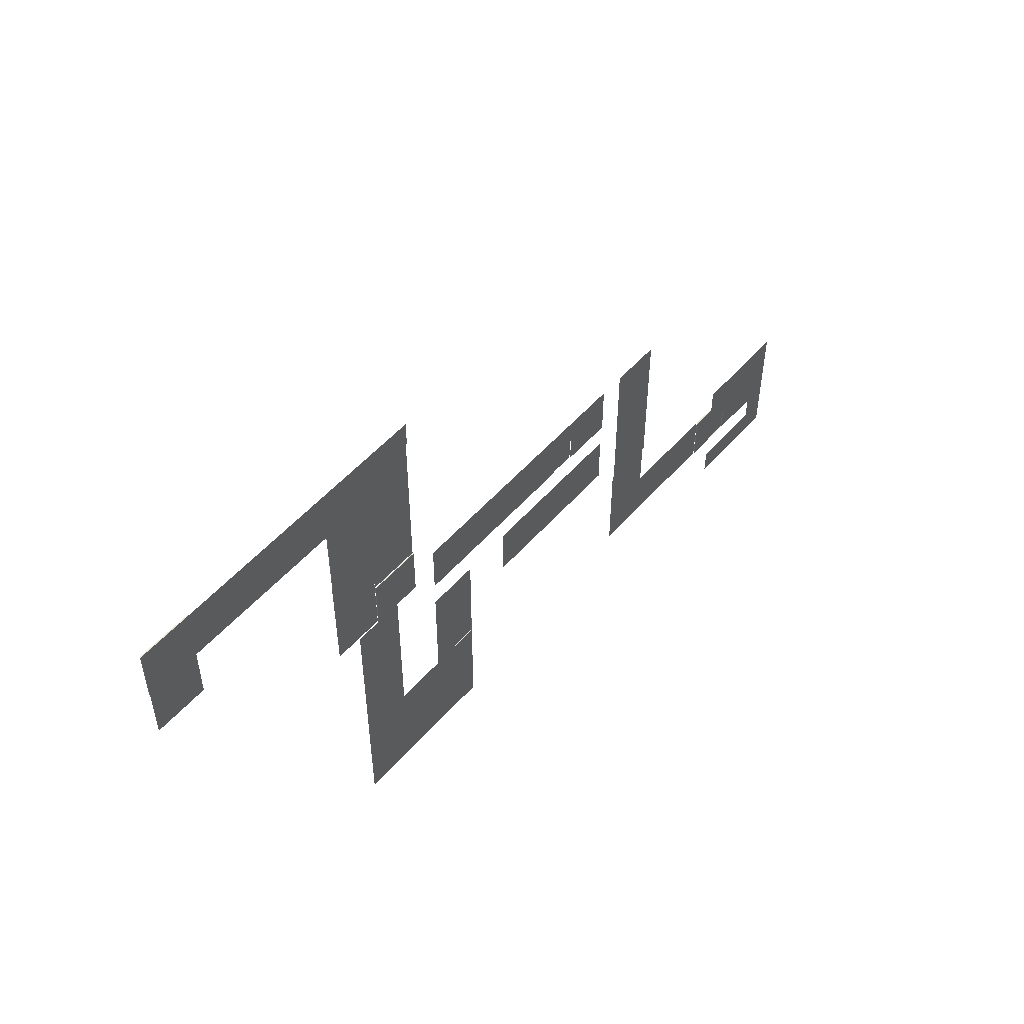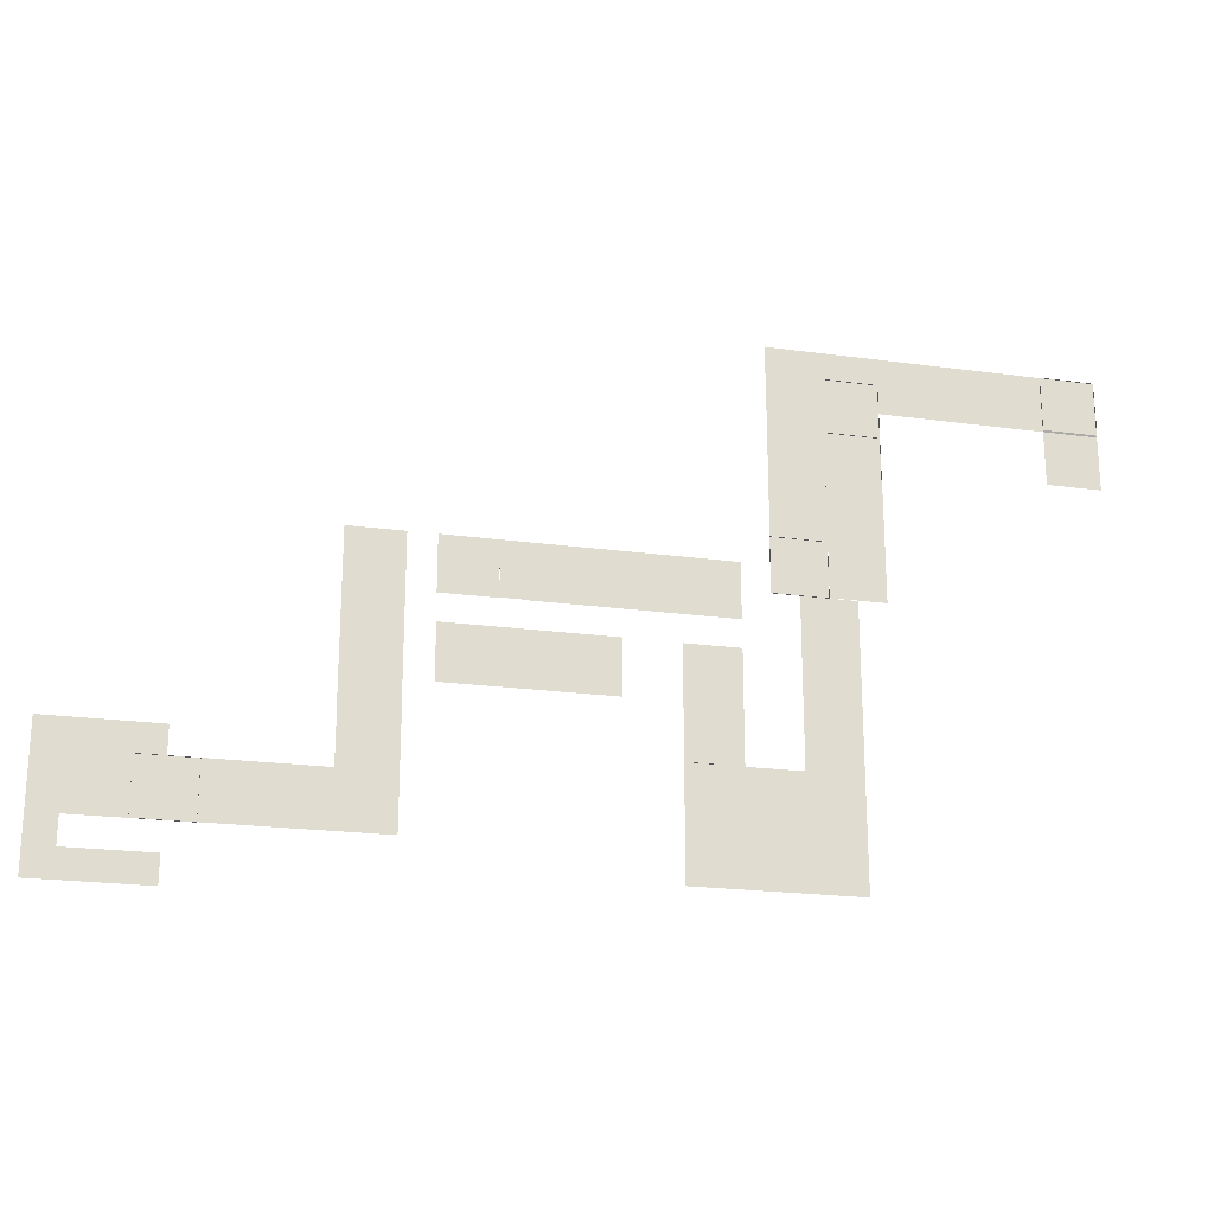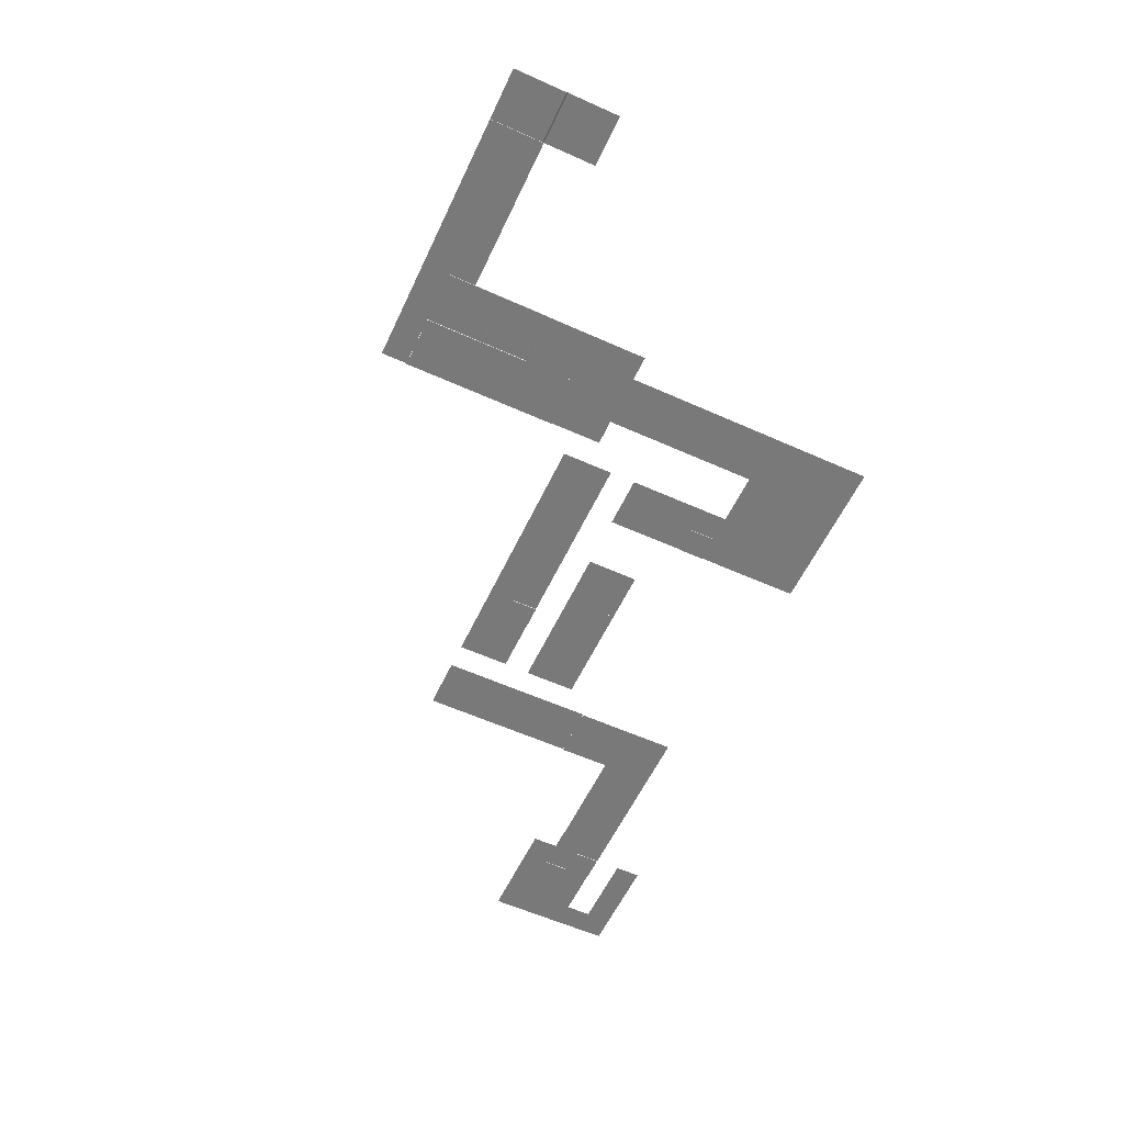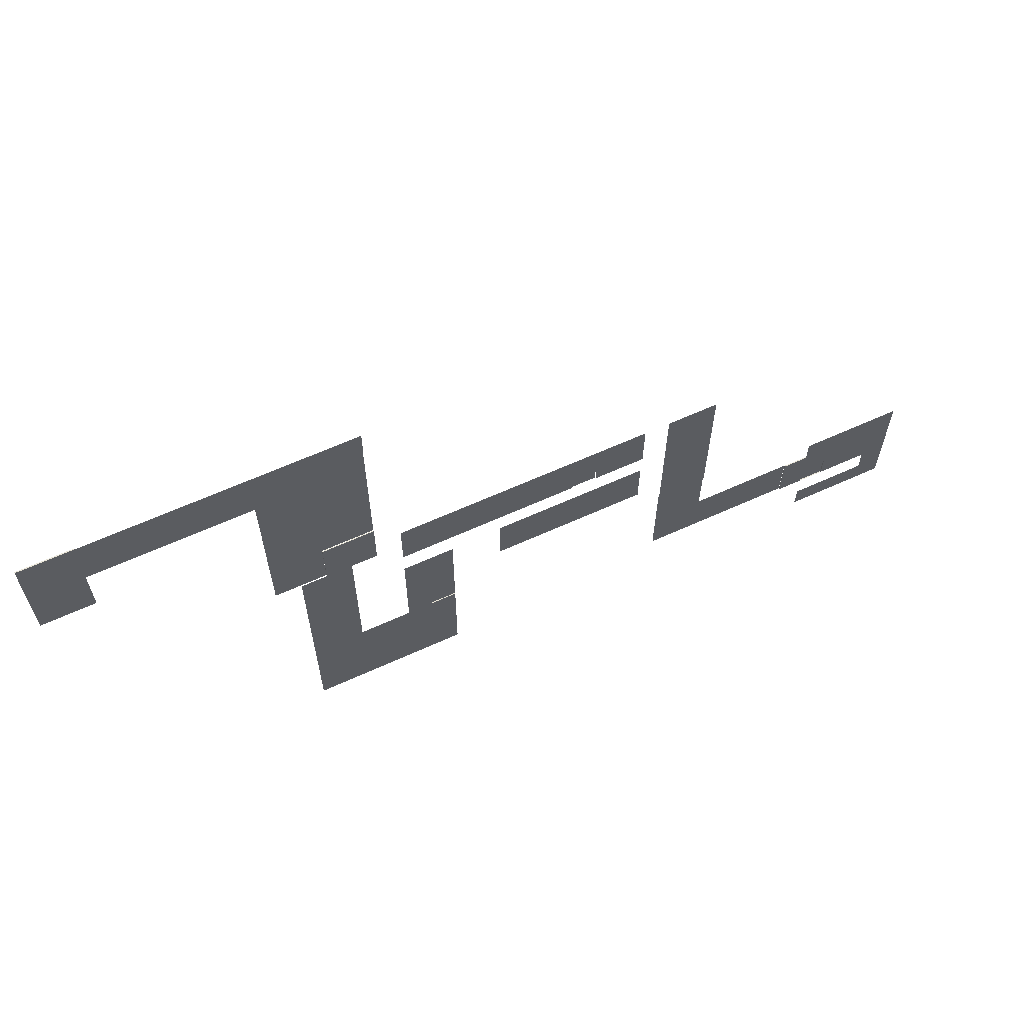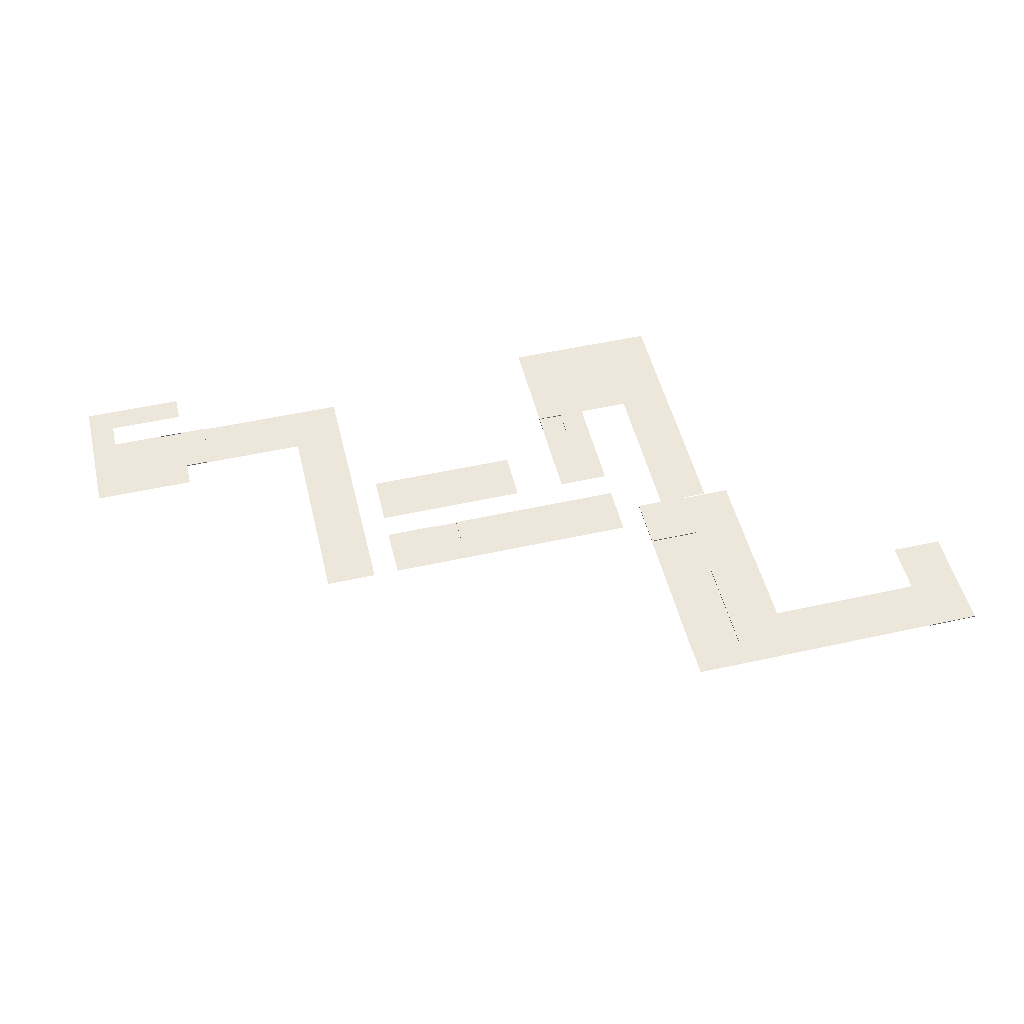
<metadata>
{"format":"obj","ext":"obj","renderer":"f3d","projection":"perspective","resolution":1024,"background":"white","views":[{"elev":51.6,"azim":129.6,"up":"+Z"},{"elev":-21.4,"azim":-13.6,"up":"+Z"},{"elev":-57.8,"azim":65.0,"up":"+Y"},{"elev":62.7,"azim":155.2,"up":"+Z"},{"elev":51.1,"azim":-13.6,"up":"+Y"}]}
</metadata>
<code>
g default
v 18 -0 15.86
v 22 -0 15.86
v 18 0 11.86
v 22 0 11.86
v -4 -0 -10
v -1e-06 -0 -10
v -4 -0 -14
v -1e-06 -0 -14
v -48 0 -10
v -46 0 -10
v -48 0 -15
v -46 0 -15
v -48 0 -15
v -46 0 -15
v -48 0 -20
v -46 0 -20
v -46 -0 -10
v -40 -0 -10
v -46 -0 -12
v -40 -0 -12
v -46 0 -18
v -40 0 -18
v -46 0 -20
v -40 0 -20
v -30 0.000131 4
v -26 0.000131 4
v -26 0.000131 0
v -30 0.000131 0
v -20.01 -0.000257 4
v -16.01 -0.000257 4
v -16.01 -0.000257 -0
v -18.01 -0.000257 -0
v -18.01 -0.000257 4
v -20.01 -0.000257 2
v -18.01 -0.000257 2
v -16.01 -0.000257 2
v -20.01 -0.08026 2
v -18.01 -0.08026 2
v -18.01 -0.08026 -0
v -20.01 -0.08026 -0
v 2 6.6e-05 20
v 2 6.6e-05 18
v -2 6.6e-05 18
v -2 6.6e-05 20
v -24.01 -0.000257 4
v -20.01 -0.000257 4
v -20.01 -0.000257 -0
v -24.01 -0.000257 -0
v -12.01 0 -0
v -16.01 -0.000257 4
v -12.01 -0.000257 4
v -12.01 -0.000257 -0
v -16.01 -0.000257 -0
v -12.01 -0.000257 4
v -8.008 -0.000257 4
v -8.008 -0.000257 -0
v -12.01 -0.000257 -0
v -4.008 -0 -0
v -8.008 -0.000257 4
v -4.008 -0.000257 4
v -4.008 -0.000257 -0
v -8.008 -0.000257 -0
v 2 -0.08 14
v 6 -0.08 14
v 2 -0.08 10
v 6 -0.08 10
v 2 0 14
v 6 0 14
v 6 0 10
v 2 0 10
v -2 -0.08 6
v 2 -0.08 6
v -2 -0.08 2
v 2 -0.08 2
v -2 0 6
v 2 0 6
v 2 0 2
v -2 0 2
v 6 6.6e-05 20
v 6 6.6e-05 18
v 2 6.6e-05 18
v 2 6.6e-05 20
v 5.992 6.6e-05 20
v 9.99 6.6e-05 20
v 9.99 6.6e-05 15.86
v 5.992 6.6e-05 15.86
v -30 -0.08 -8
v -26 -0.08 -8
v -30 0 -4
v -26 0 -4
v -26 0 -8
v -30 0 -8
v -42 -0.08 -12
v -38 -0.08 -12
v -38 -0.08 -16
v -42 0 -12
v -38 0 -12
v -38 0 -16
v -42 0 -16
v -40 -0.08 -12
v -40 -0.08 -16
v -40 0 -16
v -40 0 -12
v -42 -0.08 -14
v -42 0 -14
v -40 0 -14
v -38 0 -14
v -38 -0.08 -14
v -42 -0.08 -14
v -40 -0.08 -14
v -40 -0.08 -16
v -42 -0.08 -16
v 2 -0.08 18
v 6 -0.08 18
v 2 -0.08 14
v 6 -0.08 14
v 2 0 18
v 6 0 18
v 6 0 14
v 2 0 14
v 18 -0.08 20
v 22 -0.08 20
v 18 -0.08 15.97
v 22 -0.08 15.97
v 18 0 20
v 22 0 20
v 22 0 15.86
v 18 0 15.86
v -46 -0 -12
v -42 -0 -12
v -46 0 -16
v -42 0 -16
v -30 -0 0
v -26 -0 0
v -30 0 -4
v -26 0 -4
v -8 -0 -10
v -4 -0 -10
v -8 -0 -14
v -4 -0 -14
v -8 -0 -2
v -4 -0 -2
v -8 -0 -6
v -4 -0 -6
v -8 -0 -14
v -4 -0 -14
v -8 -0 -18
v -4 -0 -18
v -4 -0 -14
v -0 -0 -14
v -4 -0 -18
v -0 -0 -18
v -1e-06 -0 -14
v 4 -0 -14
v -1e-06 -0 -18
v 4 -0 -18
v -1e-06 -0 -10
v 4 -0 -10
v -1e-06 -0 -14
v 4 -0 -14
v -1e-06 -0 -6
v 4 -0 -6
v -1e-06 -0 -10
v 4 -0 -10
v -1e-06 -0 -2
v 4 -0 -2
v -1e-06 -0 -6
v 4 -0 -6
v -1e-06 -0 2
v 4 -0 2
v -1e-06 -0 -2
v 4 -0 -2
v 9.99 -0 20
v 13.99 -0 20
v 9.99 0 15.86
v 13.99 0 15.86
v 13.99 -0 20
v 18 -0 20
v 13.99 0 15.86
v 18 0 15.86
v -8 -0 -6
v -6 -0 -6
v -4 -0 -6
v -8 -0 -8
v -6 -0 -8
v -4 -0 -8
v -6 -0 -10
v -4 -0 -10
v -8 -0 -10
v -6 -0.06877 -8
v -6 -0.06877 -10
v -8 -0.06877 -10
v -8 -0.06877 -8
v -34 -0.1 -12
v -30 -0.1 -12
v -34 -0.1 -16
v -30 -0.1 -16
v -2 -0.1 18
v 2 -0.1 18
v -2 -0.1 14
v 2 -0.1 14
v -2 -0.1 14
v 2 -0.1 14
v -2 -0.1 10
v 2 -0.1 10
v -2 -0.1 10
v 2 -0.1 10
v -2 -0.1 6
v 2 -0.1 6
v 2.001 -0.1 9.999
v 6.001 -0.1 9.999
v 2.001 -0.1 5.999
v 6.001 -0.1 5.999
v 2 -0.1 6
v 6 -0.1 6
v 2 -0.1 2
v 6 -0.1 2
v -24 -0.1 -2
v -20 -0.1 -2
v -24 -0.1 -6
v -20 -0.1 -6
v -16 -0.1 -2.001
v -12 -0.1 -2.001
v -16 -0.1 -6.001
v -12 -0.1 -6.001
v -20 -0.1 -2
v -16 -0.1 -2
v -20 -0.1 -6
v -16 -0.1 -6
v -30 -0.1 -12
v -26 -0.1 -12
v -30 -0.1 -16
v -26 -0.1 -16
v -38 -0.1 -12
v -34 -0.1 -12
v -38 -0.1 -16
v -34 -0.1 -16
v -30 -0.1 -8.001
v -26 -0.1 -8.001
v -30 -0.1 -12
v -26 -0.1 -12
g floor
f 1 2 3
f 3 2 4
f 5 6 7
f 7 6 8
f 9 10 11
f 11 10 12
f 13 14 15
f 15 14 16
f 17 18 19
f 19 18 20
f 21 22 23
f 23 22 24
f 25 26 28
f 28 26 27
f 32 35 31
f 31 35 36
f 37 38 40
f 40 38 39
f 29 33 34
f 34 33 35
f 36 35 30
f 30 35 33
f 34 35 37
f 37 35 38
f 35 32 38
f 38 32 39
f 41 42 44
f 44 42 43
f 45 46 48
f 48 46 47
f 50 51 53
f 53 51 52
f 51 49 52
f 54 55 57
f 57 55 56
f 59 60 62
f 62 60 61
f 60 58 61
f 67 68 70
f 70 68 69
f 63 64 67
f 67 64 68
f 64 66 68
f 68 66 69
f 66 65 69
f 69 65 70
f 65 63 70
f 70 63 67
f 75 76 78
f 78 76 77
f 71 72 75
f 75 72 76
f 72 74 76
f 76 74 77
f 74 73 77
f 77 73 78
f 73 71 78
f 78 71 75
f 79 80 82
f 82 80 81
f 83 84 86
f 86 84 85
f 89 90 92
f 92 90 91
f 88 87 91
f 91 87 92
f 102 106 98
f 98 106 107
f 103 100 97
f 97 100 94
f 107 108 98
f 98 108 95
f 95 101 98
f 98 101 102
f 109 110 112
f 112 110 111
f 93 100 96
f 96 100 103
f 105 104 96
f 96 104 93
f 96 103 105
f 105 103 106
f 107 106 97
f 97 106 103
f 94 108 97
f 97 108 107
f 105 106 109
f 109 106 110
f 106 102 110
f 110 102 111
f 102 99 111
f 111 99 112
f 99 105 112
f 112 105 109
f 117 118 120
f 120 118 119
f 113 114 117
f 117 114 118
f 114 116 118
f 118 116 119
f 116 115 119
f 119 115 120
f 115 113 120
f 120 113 117
f 125 126 128
f 128 126 127
f 121 122 125
f 125 122 126
f 122 124 126
f 126 124 127
f 124 123 127
f 127 123 128
f 123 121 128
f 128 121 125
f 129 130 131
f 131 130 132
f 133 134 135
f 135 134 136
f 137 138 139
f 139 138 140
f 141 142 143
f 143 142 144
f 145 146 147
f 147 146 148
f 149 150 151
f 151 150 152
f 153 154 155
f 155 154 156
f 157 158 159
f 159 158 160
f 161 162 163
f 163 162 164
f 165 166 167
f 167 166 168
f 169 170 171
f 171 170 172
f 173 174 175
f 175 174 176
f 177 178 179
f 179 178 180
f 181 182 184
f 184 182 185
f 182 183 185
f 185 183 186
f 185 186 187
f 187 186 188
f 190 191 193
f 193 191 192
f 185 187 190
f 190 187 191
f 187 189 191
f 191 189 192
f 189 184 192
f 192 184 193
f 184 185 193
f 193 185 190
f 194 195 196
f 196 195 197
f 198 199 200
f 200 199 201
f 202 203 204
f 204 203 205
f 206 207 208
f 208 207 209
f 210 211 212
f 212 211 213
f 214 215 216
f 216 215 217
f 218 219 220
f 220 219 221
f 222 223 224
f 224 223 225
f 226 227 228
f 228 227 229
f 230 231 232
f 232 231 233
f 234 235 236
f 236 235 237
f 238 239 240
f 240 239 241

</code>
